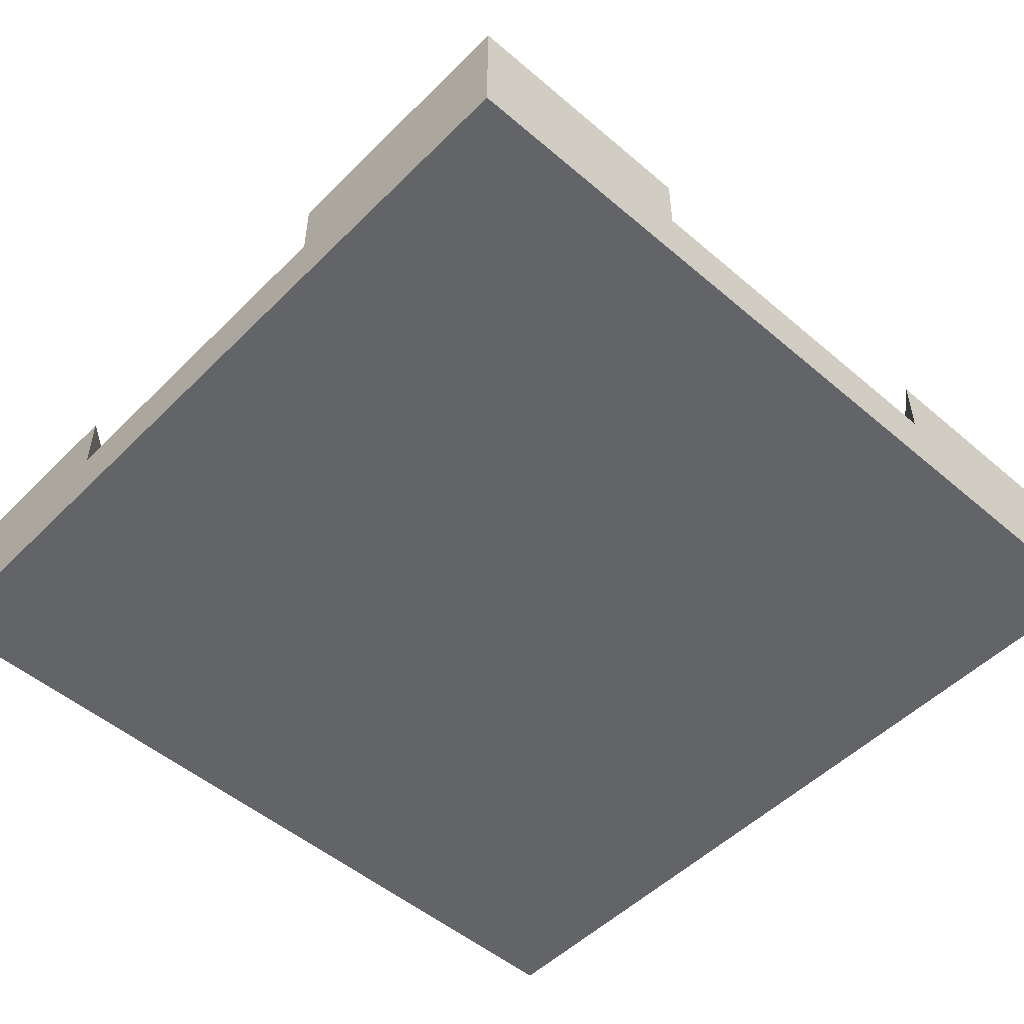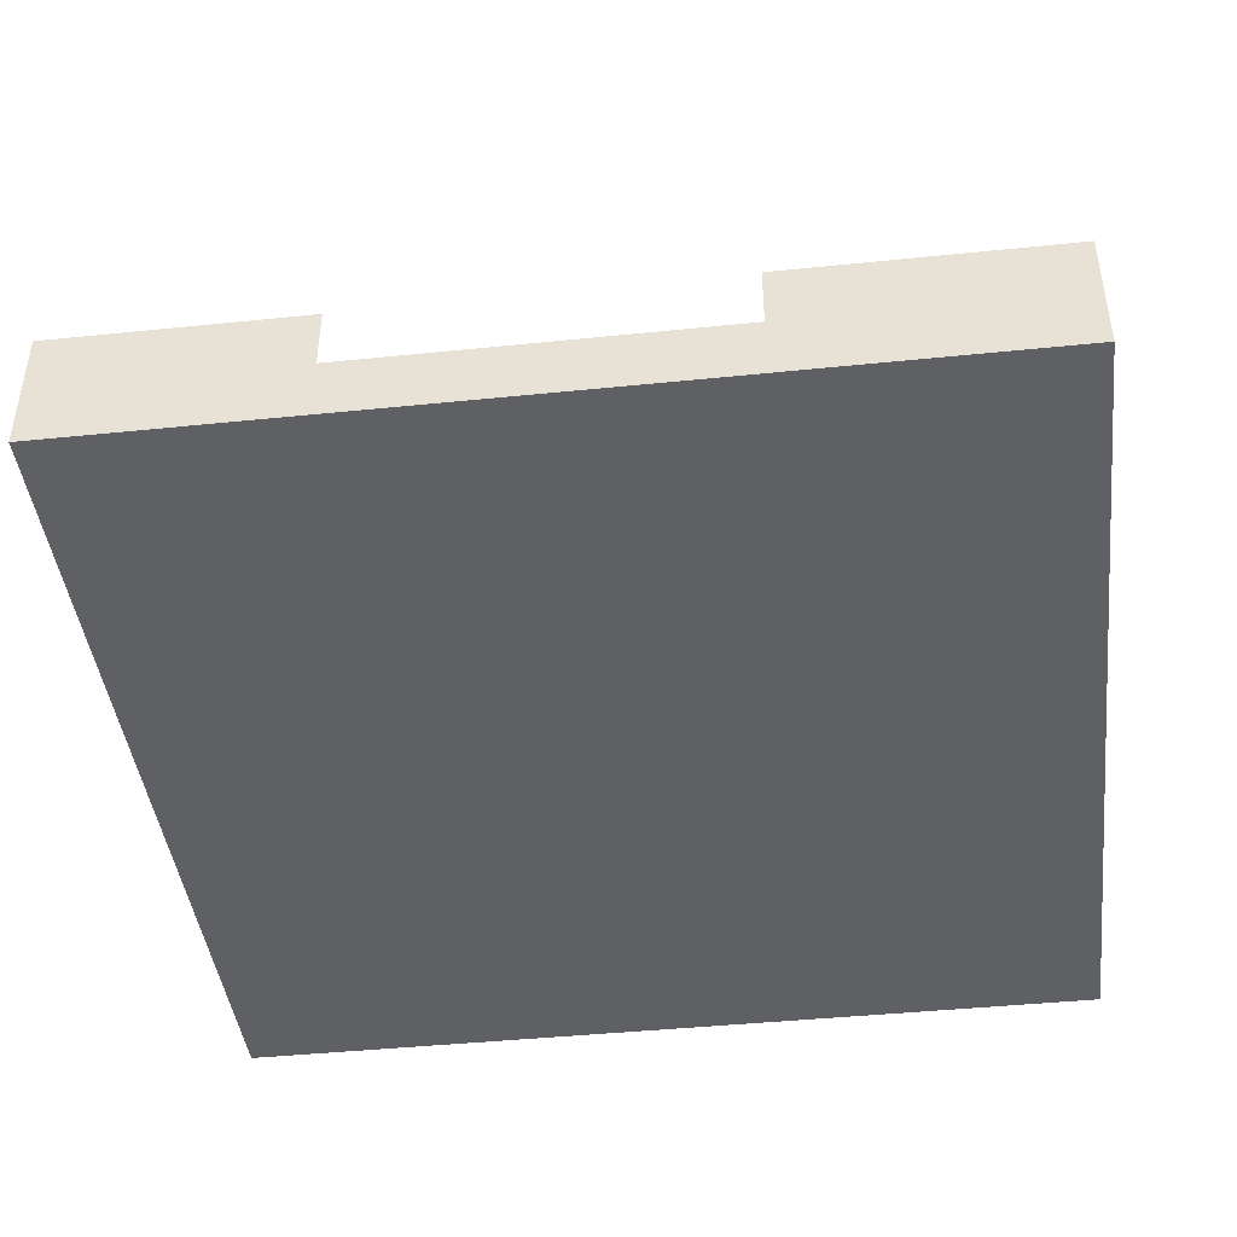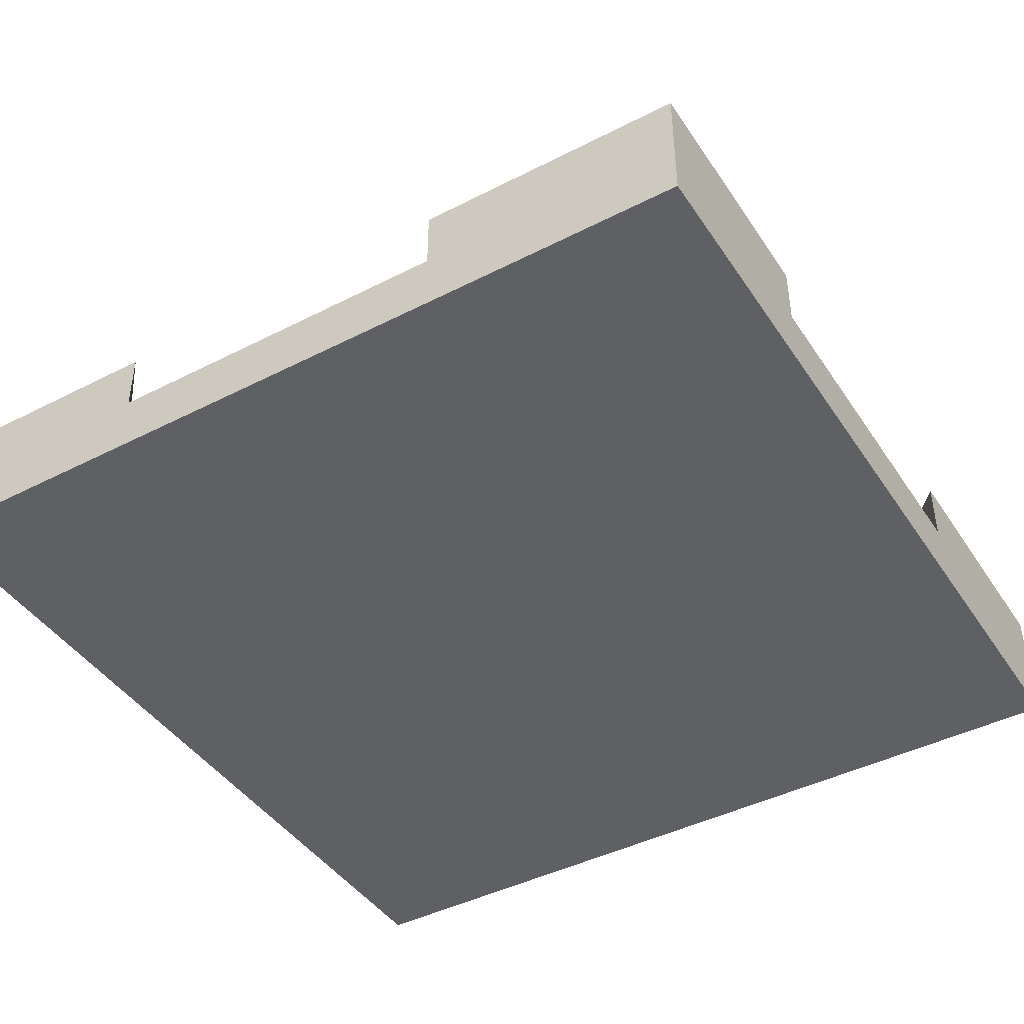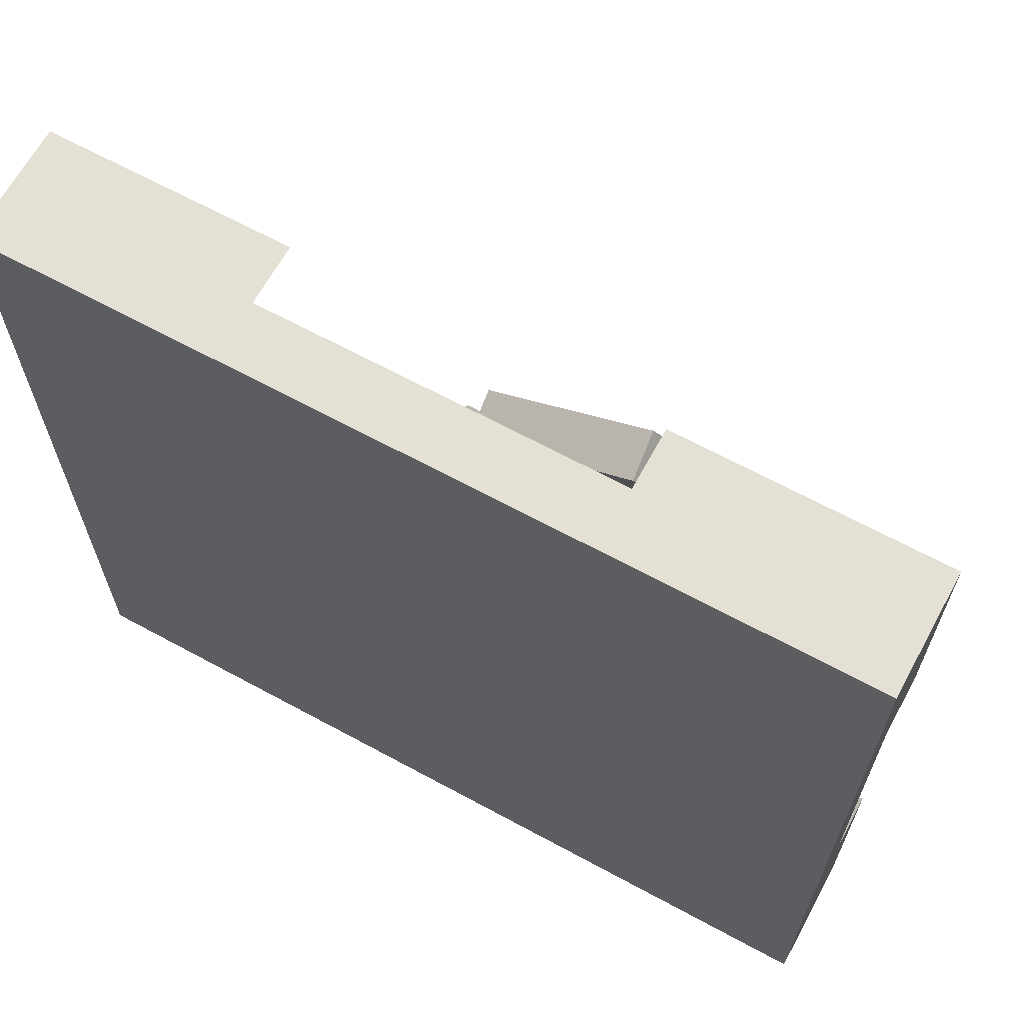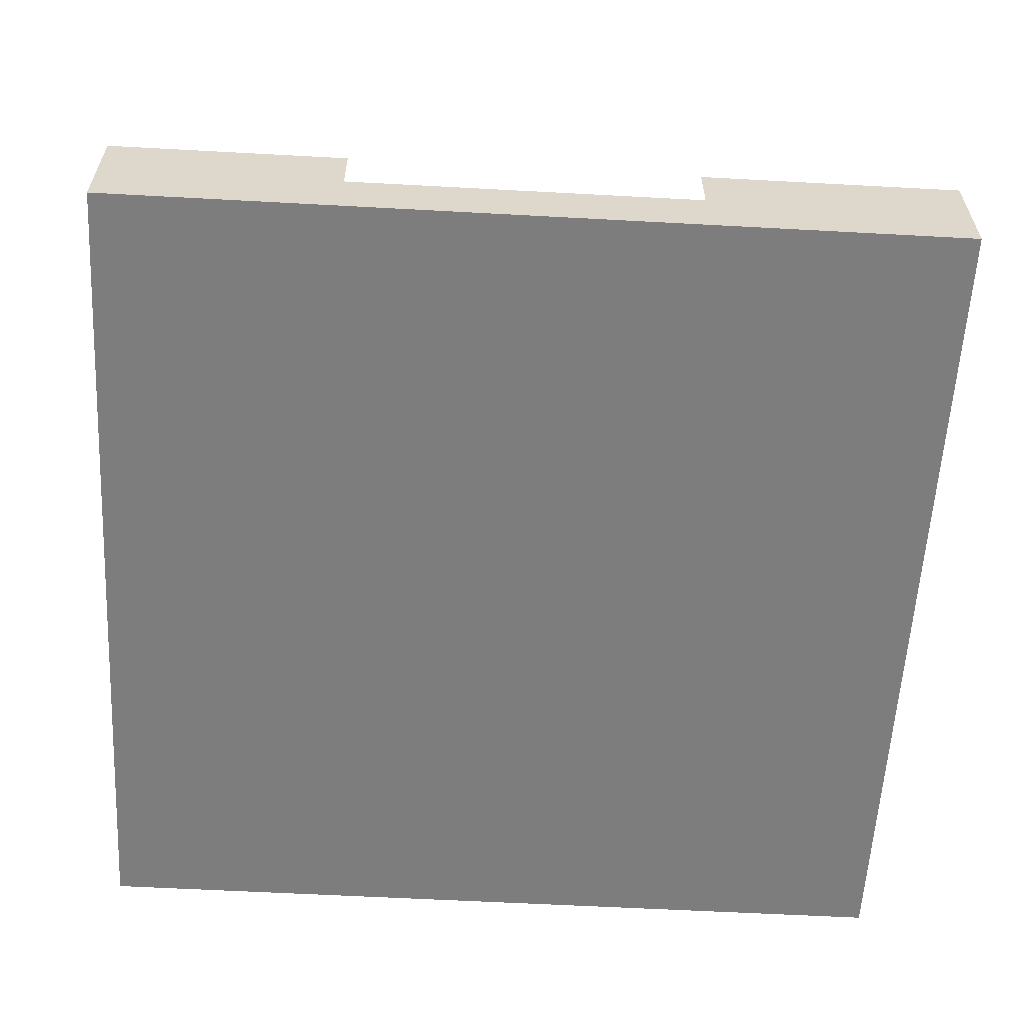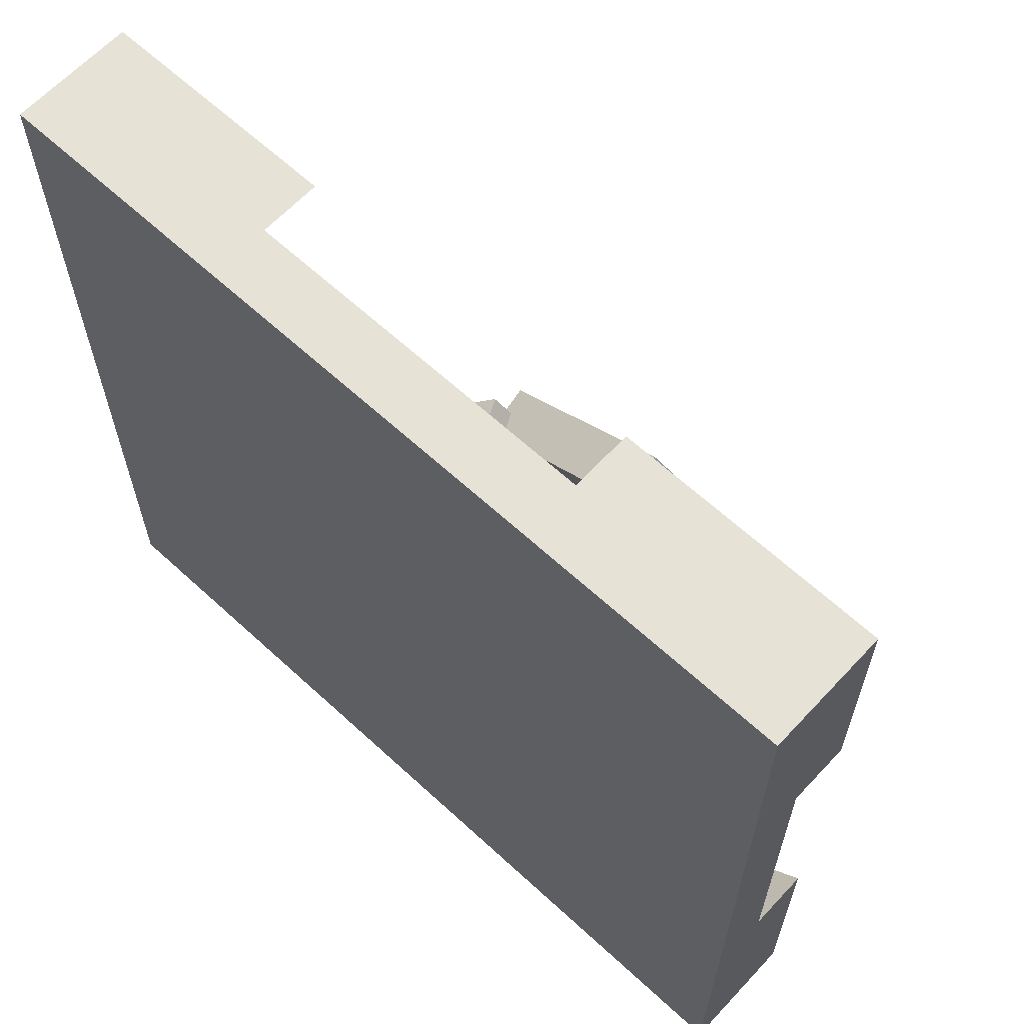
<metadata>
{"format":"obj","ext":"obj","renderer":"f3d","projection":"perspective","resolution":1024,"background":"white","views":[{"elev":-51.1,"azim":-132.9,"up":"+Z"},{"elev":-43.5,"azim":6.9,"up":"+Z"},{"elev":-43.4,"azim":-148.8,"up":"+Z"},{"elev":65.9,"azim":-151.4,"up":"+Y"},{"elev":-59.2,"azim":86.8,"up":"+Z"},{"elev":63.5,"azim":-137.1,"up":"+Y"}]}
</metadata>
<code>
v -8.804 -20 5.655
v -17.76 -10.22 5.655
v -20 -20 5.655
v -20 -20 0
v -8.804 -20 2.827
v 2.6e-05 -20 2.827
v -20 0.8797 2.827
v -20 4.5e-05 2.827
v -20 8.804 2.827
v -20 20 0
v -20 20 5.655
v -7.772 20 5.655
v -14.15 14.16 5.655
v -16.79 11.74 5.655
v -20 8.804 4.072
v -20 8.804 4.864
v -20 8.804 5.655
v -7.772 20 2.827
v 2.9e-05 20 2.827
v 8.804 20 2.827
v 20 7.775 2.827
v 8.804 20 4.072
v 20 20 5.655
v 8.804 20 4.864
v 8.804 20 5.655
v 11.74 16.79 5.655
v 20 7.775 3.927
v 20 7.775 5.655
v 20 20 0
v 20 -20 0
v 20 8e-06 2.827
v 20 -0.8797 2.827
v 20 -8.804 2.827
v 7.772 -20 2.827
v 20 -8.804 5.655
v 14.15 -14.16 5.655
v 10.22 -17.76 5.655
v 7.772 -20 3.926
v 7.772 -20 5.052
v 7.772 -20 5.655
v 20 -20 5.655
v -20 -7.775 2.827
v -20 -7.775 5.052
v -20 -7.775 5.655
v -6.835 -6.564 4.362
v -1.962 -6.564 13.86
v -0.8935 1.762 1.313
v 5.642 0.2633 9.956
v -5.172 -8.063 3.509
v 0.7693 0.2633 0.4599
v -0.2996 -8.063 13
v 3.979 1.762 10.81
v -10.97 -1.506 14.46
v -2.162 -7.457 15.38
v -5.033 6.82 11.41
v 3.559 0.1896 10.05
v -11.19 -2.186 12.17
v -5.253 6.14 9.125
v -2.383 -8.137 13.1
v 3.779 0.8697 12.33
o Object.1
f 1 2 3
f 3 4 1
f 1 4 5
f 4 6 5
f 5 6 7
f 8 5 7
f 4 8 7
f 4 7 9
f 10 4 9
f 10 9 11
f 12 10 11
f 13 12 11
f 13 11 14
f 9 13 14
f 15 9 14
f 16 15 14
f 14 17 16
f 17 11 16
f 15 16 11
f 11 17 14
f 9 12 13
f 18 12 9
f 10 12 18
f 19 10 18
f 7 19 18
f 7 20 19
f 7 21 20
f 21 22 20
f 23 20 22
f 22 24 23
f 25 23 24
f 26 25 24
f 26 24 21
f 26 21 27
f 26 27 28
f 28 23 26
f 23 28 27
f 21 23 27
f 21 29 23
f 30 29 21
f 31 30 21
f 30 31 32
f 33 30 32
f 32 34 33
f 34 35 33
f 36 35 34
f 37 36 34
f 37 34 38
f 37 38 39
f 39 40 37
f 40 41 37
f 41 40 38
f 40 39 38
f 34 41 38
f 34 30 41
f 41 30 35
f 4 30 34
f 37 41 36
f 36 41 35
f 7 34 32
f 35 30 33
f 32 31 7
f 4 29 30
f 25 26 23
f 29 20 23
f 29 10 20
f 24 22 21
f 7 31 21
f 10 19 20
f 11 9 15
f 29 4 10
f 18 9 7
f 8 4 42
f 4 43 42
f 42 43 5
f 5 43 2
f 43 44 2
f 4 44 43
f 42 5 8
f 6 34 7
f 6 4 34
f 44 4 3
f 3 2 44
f 2 1 5
o Object.2
f 45 46 47
f 48 49 50
f 49 48 51
f 52 47 46
f 49 51 46
f 49 47 50
f 52 46 51
f 50 47 52
f 49 45 47
f 51 48 52
f 46 45 49
f 52 48 50
o Object.3
f 53 54 55
f 56 57 58
f 57 56 59
f 60 55 54
f 57 59 54
f 57 55 58
f 60 54 59
f 58 55 60
f 57 53 55
f 59 56 60
f 54 53 57
f 60 56 58

</code>
